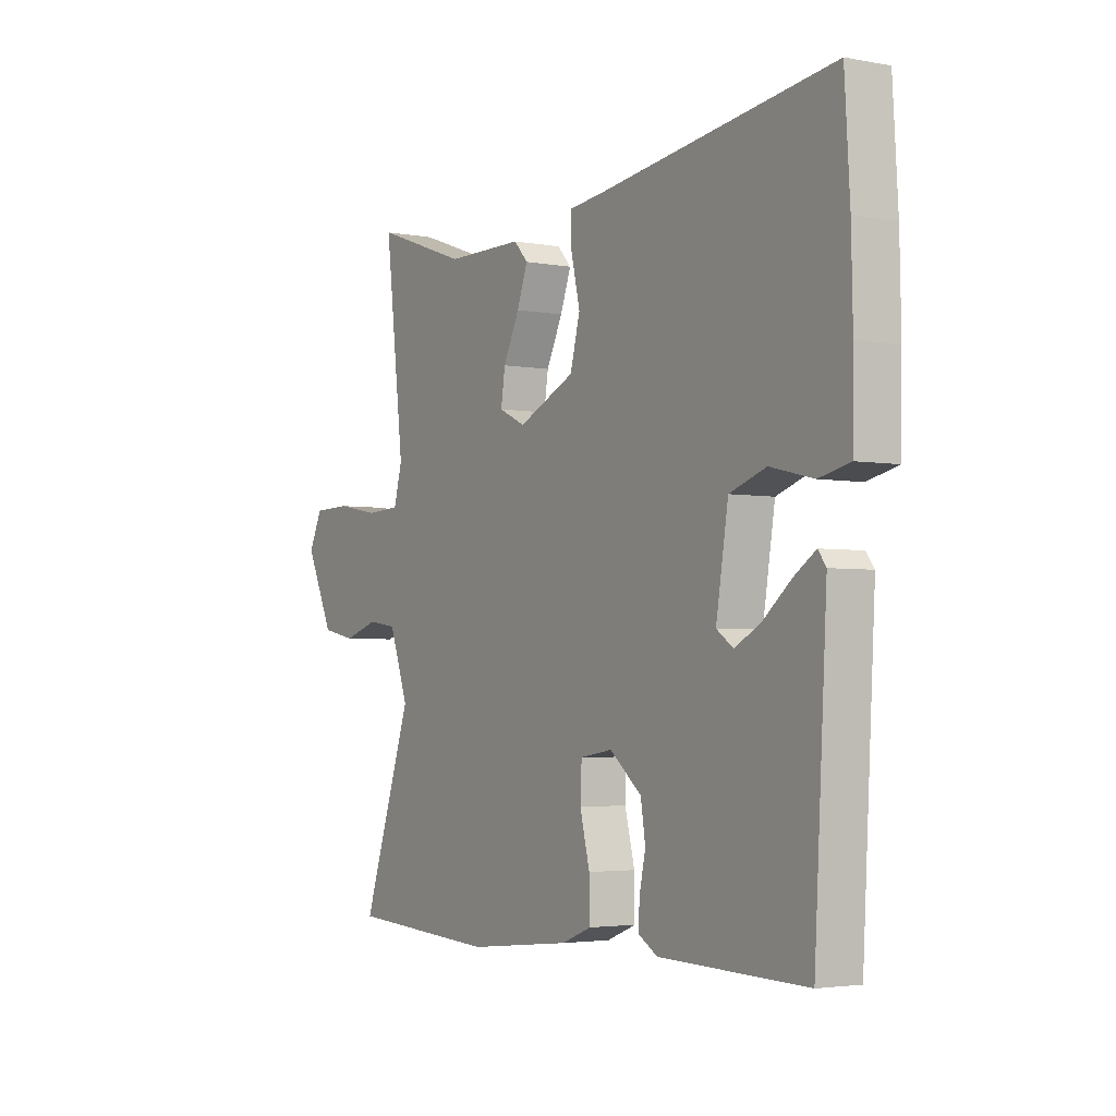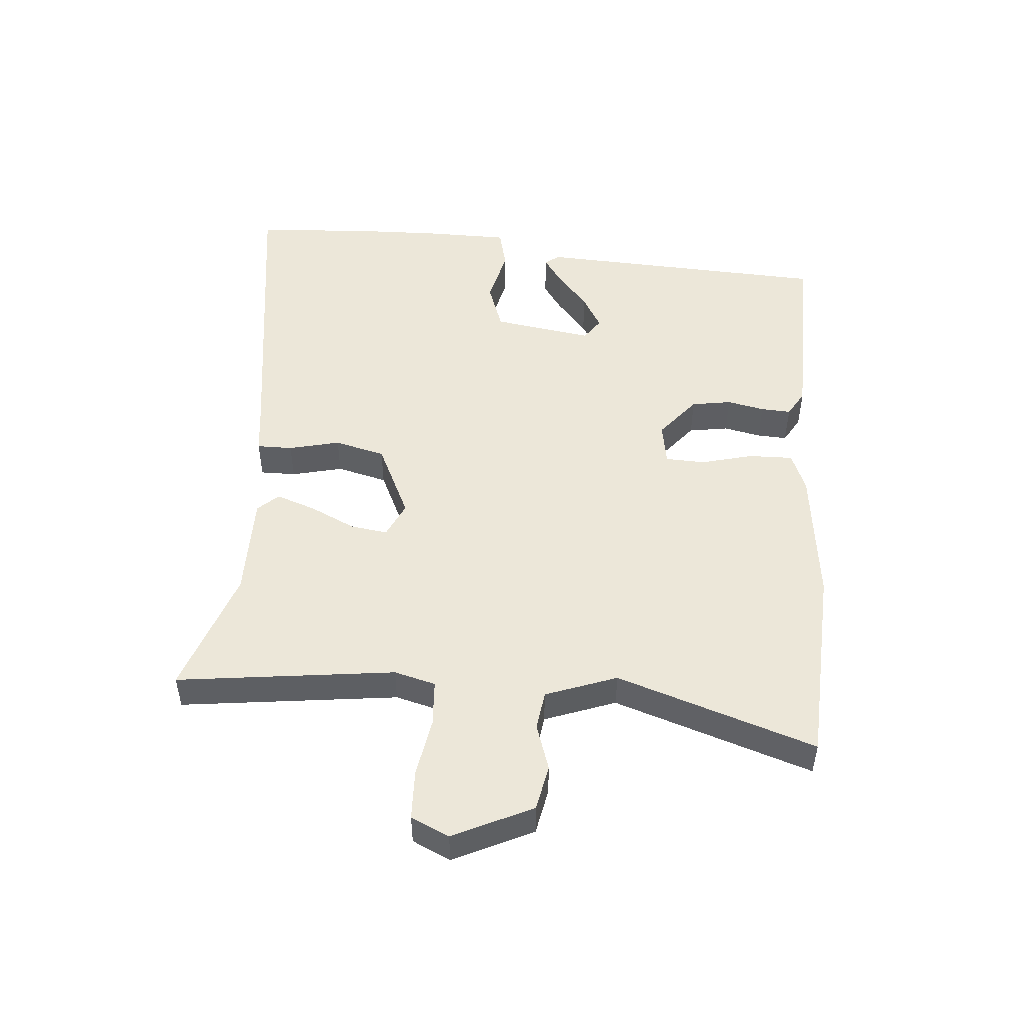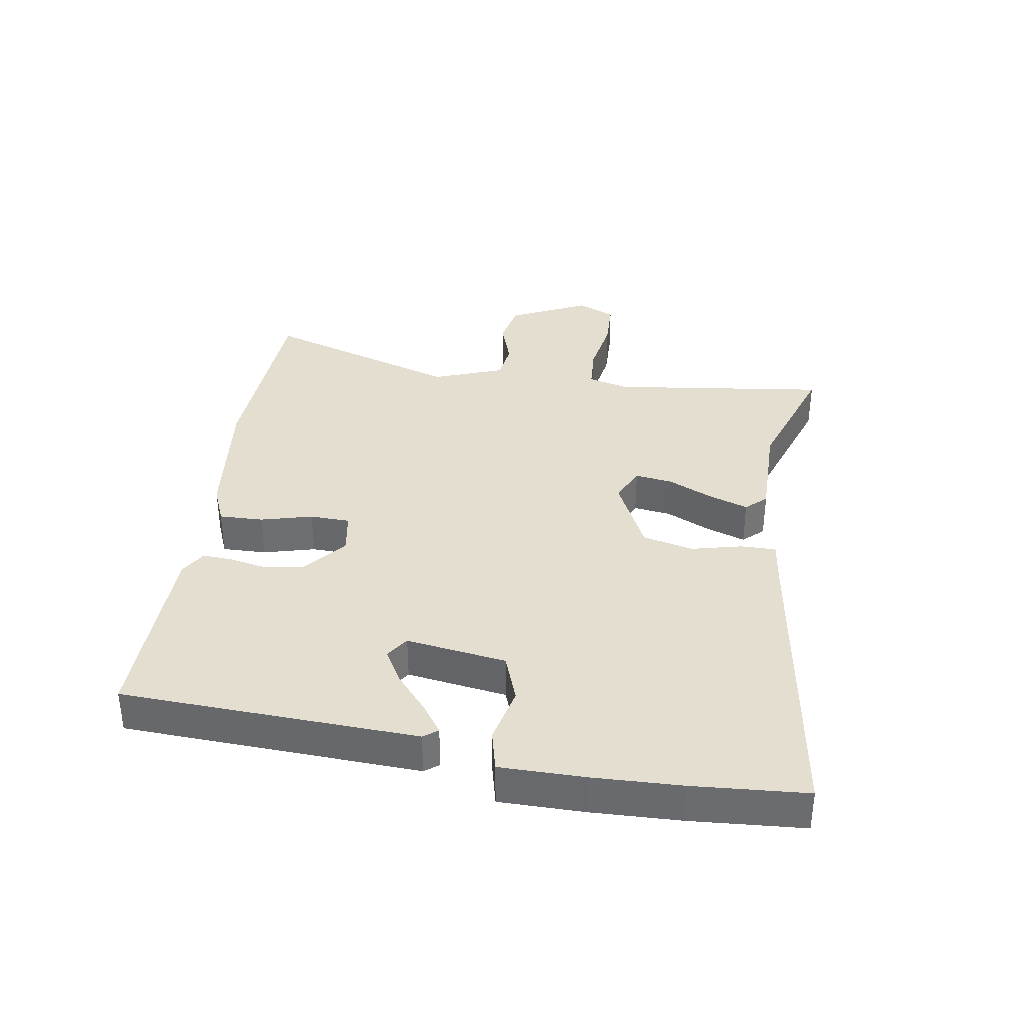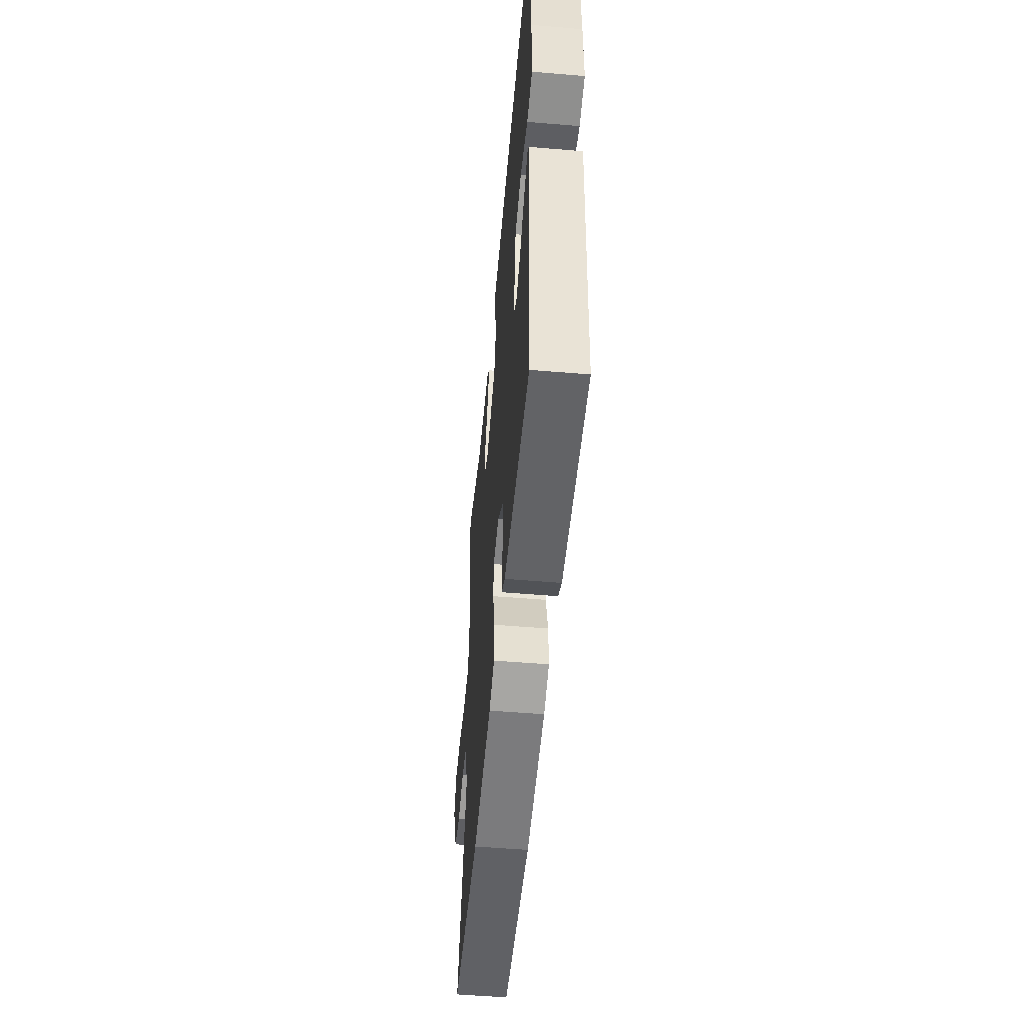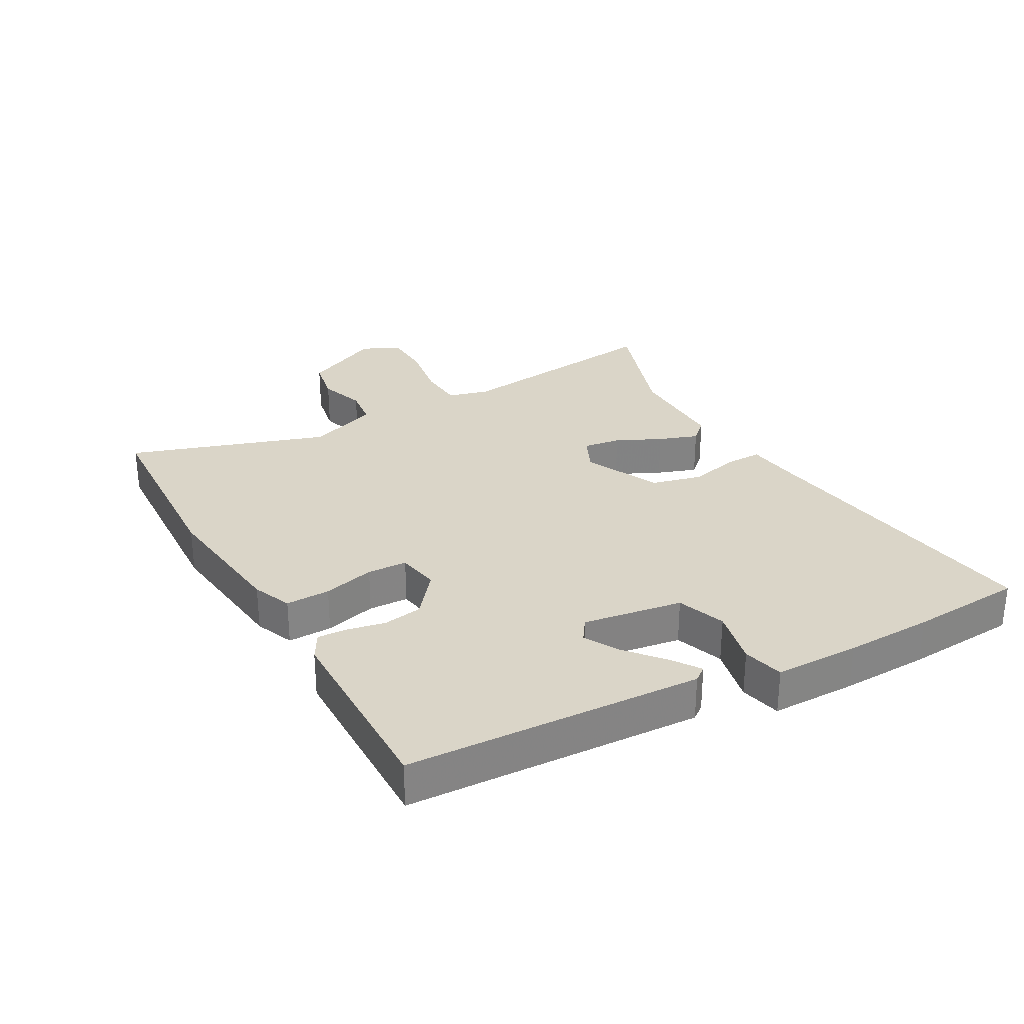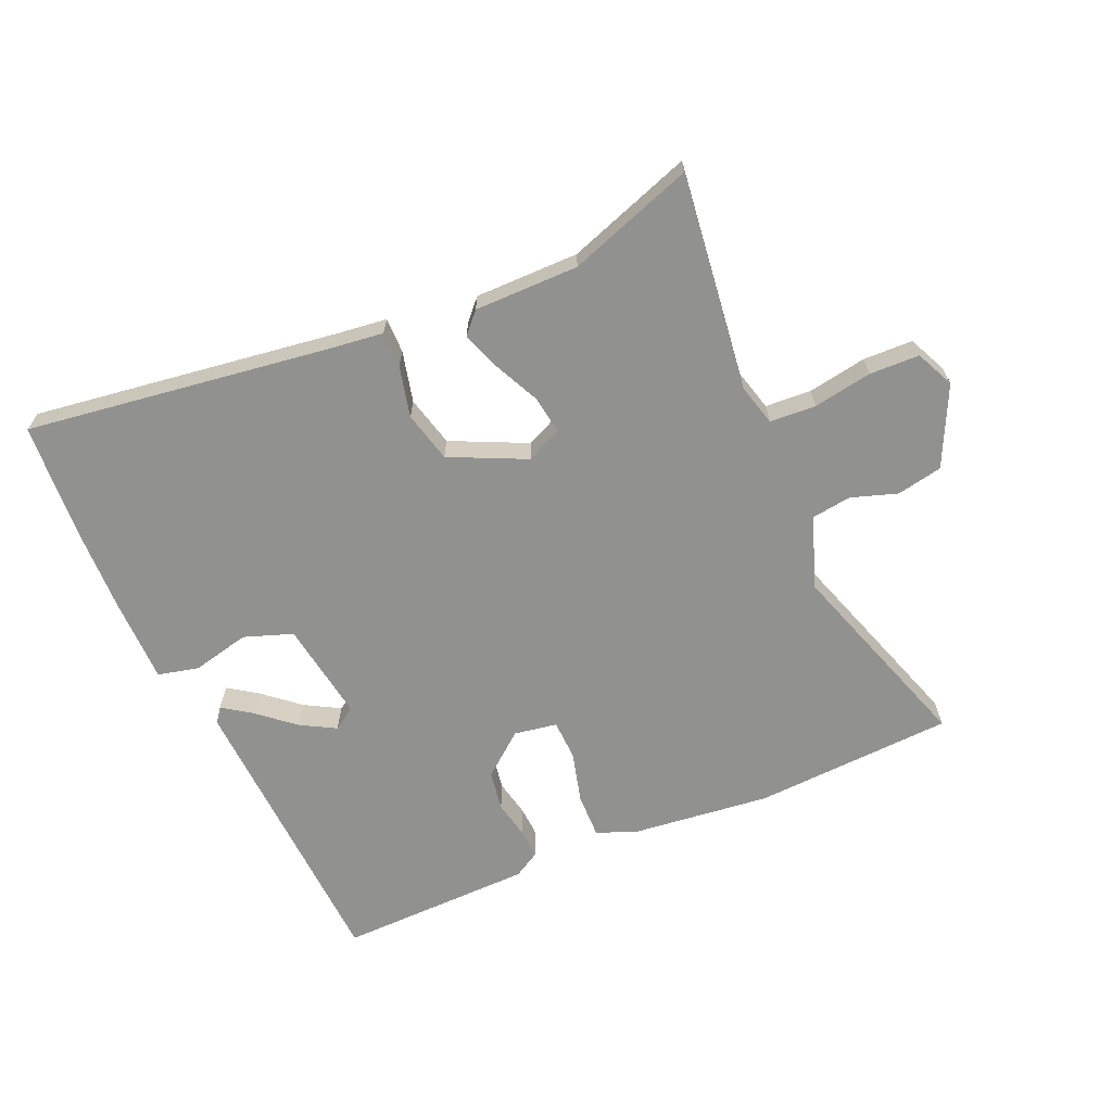
<metadata>
{"format":"obj","ext":"obj","renderer":"f3d","projection":"perspective","resolution":1024,"background":"white","views":[{"elev":-3.3,"azim":-122.1,"up":"+Z"},{"elev":49.6,"azim":94.3,"up":"+Y"},{"elev":35.9,"azim":-81.7,"up":"+Y"},{"elev":-52.4,"azim":-95.2,"up":"+Z"},{"elev":29.4,"azim":-119.8,"up":"+Y"},{"elev":-65.9,"azim":23.1,"up":"+Y"}]}
</metadata>
<code>
v 0.387 0.07 0.46
v 0.588 0.07 0.531
v 0.547 0.07 0.182
v 0.565 0.07 0.116
v 0.639 0.07 0.112
v 0.733 0.07 0.129
v 0.813 0.07 0.127
v 0.842 0.07 0.066
v 0.782 0.07 -0.061
v 0.709 0.07 -0.076
v 0.635 0.07 -0.052
v 0.572 0.07 -0.061
v 0.531 0.07 -0.175
v 0.639 0.07 -0.492
v 0.319 0.07 -0.511
v 0.096 0.07 -0.487
v 0.033 0.07 -0.462
v 0.034 0.07 -0.391
v 0.055 0.07 -0.308
v 0.052 0.07 -0.244
v -0.017 0.07 -0.233
v -0.085 0.07 -0.289
v -0.095 0.07 -0.353
v -0.082 0.07 -0.413
v -0.079 0.07 -0.461
v -0.121 0.07 -0.486
v -0.434 0.07 -0.494
v -0.461 0.07 -0.021
v -0.444 0.07 0.002
v -0.398 0.07 -0.029
v -0.339 0.07 -0.078
v -0.283 0.07 -0.109
v -0.247 0.07 -0.084
v -0.273 0.07 0.076
v -0.351 0.07 0.103
v -0.443 0.07 0.081
v -0.509 0.07 0.096
v -0.511 0.07 0.232
v -0.508 0.07 0.373
v -0.497 0.07 0.555
v -0.003 0.07 0.489
v 0.076 0.07 0.48
v 0.076 0.07 0.423
v 0.057 0.07 0.341
v 0.078 0.07 0.26
v 0.2 0.07 0.204
v 0.257 0.07 0.231
v 0.248 0.07 0.291
v 0.213 0.07 0.363
v 0.19 0.07 0.426
v 0.22 0.07 0.459
v 0.387 0 0.46
v 0.588 0 0.531
v 0.547 0 0.182
v 0.565 0 0.116
v 0.639 0 0.112
v 0.733 0 0.129
v 0.813 0 0.127
v 0.842 0 0.066
v 0.782 0 -0.061
v 0.709 0 -0.076
v 0.635 0 -0.052
v 0.572 0 -0.061
v 0.531 0 -0.175
v 0.639 0 -0.492
v 0.319 0 -0.511
v 0.096 0 -0.487
v 0.033 0 -0.462
v 0.034 0 -0.391
v 0.055 0 -0.308
v 0.052 0 -0.244
v -0.017 0 -0.233
v -0.085 0 -0.289
v -0.095 0 -0.353
v -0.082 0 -0.413
v -0.079 0 -0.461
v -0.121 0 -0.486
v -0.434 0 -0.494
v -0.461 0 -0.021
v -0.444 0 0.002
v -0.398 0 -0.029
v -0.339 0 -0.078
v -0.283 0 -0.109
v -0.247 0 -0.084
v -0.273 0 0.076
v -0.351 0 0.103
v -0.443 0 0.081
v -0.509 0 0.096
v -0.511 0 0.232
v -0.508 0 0.373
v -0.497 0 0.555
v -0.003 0 0.489
v 0.076 0 0.48
v 0.076 0 0.423
v 0.057 0 0.341
v 0.078 0 0.26
v 0.2 0 0.204
v 0.257 0 0.231
v 0.248 0 0.291
v 0.213 0 0.363
v 0.19 0 0.426
v 0.22 0 0.459
f 50 51 1
f 49 50 1
f 48 49 1
f 1 2 3
f 48 1 3
f 47 48 3
f 46 47 3 4
f 41 42 43 44
f 41 44 45
f 40 41 45
f 39 40 45
f 38 39 45
f 37 38 45
f 36 37 45
f 35 36 45
f 34 35 45 46
f 29 30 31
f 28 29 31
f 27 28 31
f 26 27 31
f 25 26 31
f 24 25 31
f 23 24 31
f 22 23 31 32
f 21 22 32 33
f 17 18 19
f 16 17 19
f 15 16 19
f 14 15 19
f 13 14 19
f 12 13 19 20
f 9 10 11
f 8 9 11
f 7 8 11
f 6 7 11
f 5 6 11
f 4 5 11 12
f 33 34 46
f 21 33 46
f 20 21 46
f 12 20 46
f 4 12 46
f 52 102 101
f 52 101 100
f 52 100 99
f 54 53 52
f 54 52 99
f 54 99 98
f 55 54 98 97
f 95 94 93 92
f 96 95 92
f 96 92 91
f 96 91 90
f 96 90 89
f 96 89 88
f 96 88 87
f 96 87 86
f 97 96 86 85
f 82 81 80
f 82 80 79
f 82 79 78
f 82 78 77
f 82 77 76
f 82 76 75
f 82 75 74
f 83 82 74 73
f 84 83 73 72
f 70 69 68
f 70 68 67
f 70 67 66
f 70 66 65
f 70 65 64
f 71 70 64 63
f 62 61 60
f 62 60 59
f 62 59 58
f 62 58 57
f 62 57 56
f 63 62 56 55
f 97 85 84
f 97 84 72
f 97 72 71
f 97 71 63
f 97 63 55
f 1 52 53 2
f 2 53 54 3
f 3 54 55 4
f 4 55 56 5
f 5 56 57 6
f 6 57 58 7
f 7 58 59 8
f 8 59 60 9
f 9 60 61 10
f 10 61 62 11
f 11 62 63 12
f 12 63 64 13
f 13 64 65 14
f 14 65 66 15
f 15 66 67 16
f 16 67 68 17
f 17 68 69 18
f 18 69 70 19
f 19 70 71 20
f 20 71 72 21
f 21 72 73 22
f 22 73 74 23
f 23 74 75 24
f 24 75 76 25
f 25 76 77 26
f 26 77 78 27
f 27 78 79 28
f 28 79 80 29
f 29 80 81 30
f 30 81 82 31
f 31 82 83 32
f 32 83 84 33
f 33 84 85 34
f 34 85 86 35
f 35 86 87 36
f 36 87 88 37
f 37 88 89 38
f 38 89 90 39
f 39 90 91 40
f 40 91 92 41
f 41 92 93 42
f 42 93 94 43
f 43 94 95 44
f 44 95 96 45
f 45 96 97 46
f 46 97 98 47
f 47 98 99 48
f 48 99 100 49
f 49 100 101 50
f 50 101 102 51
f 51 102 52 1

</code>
